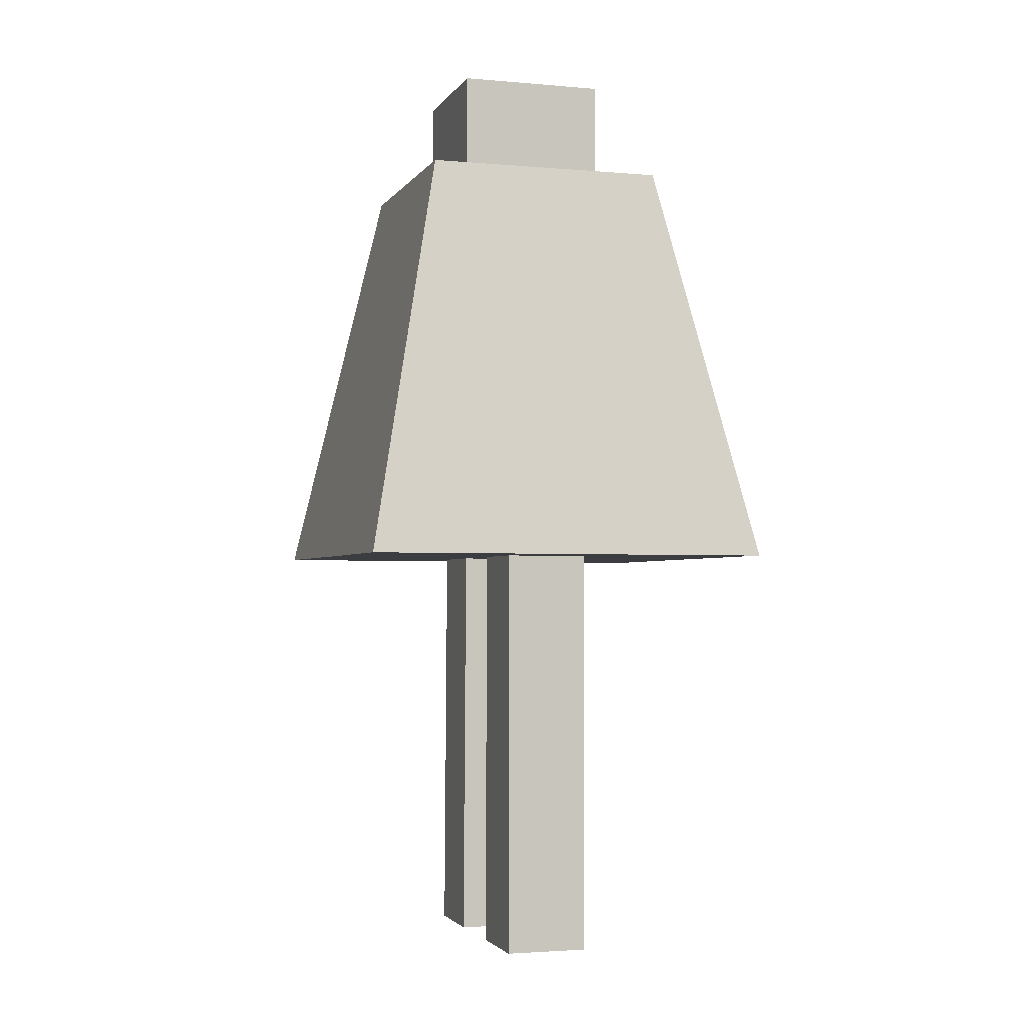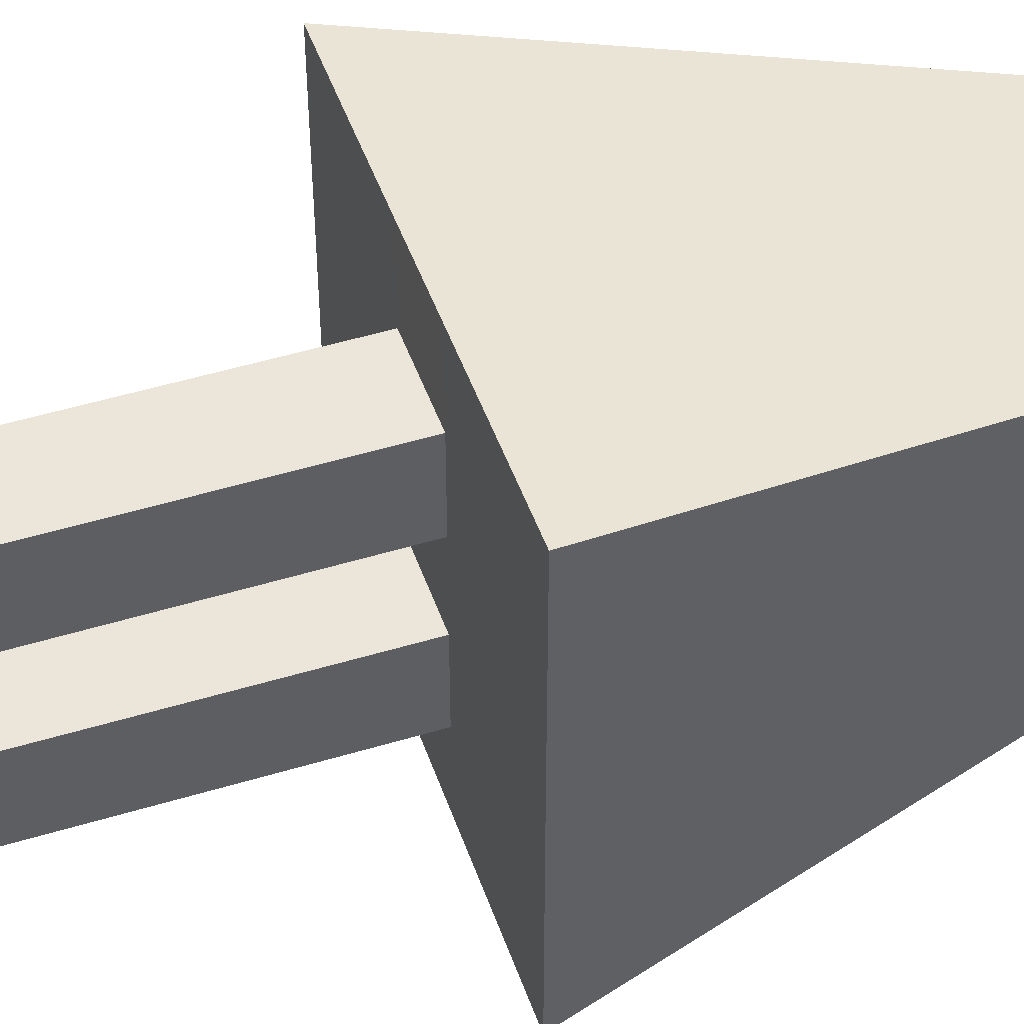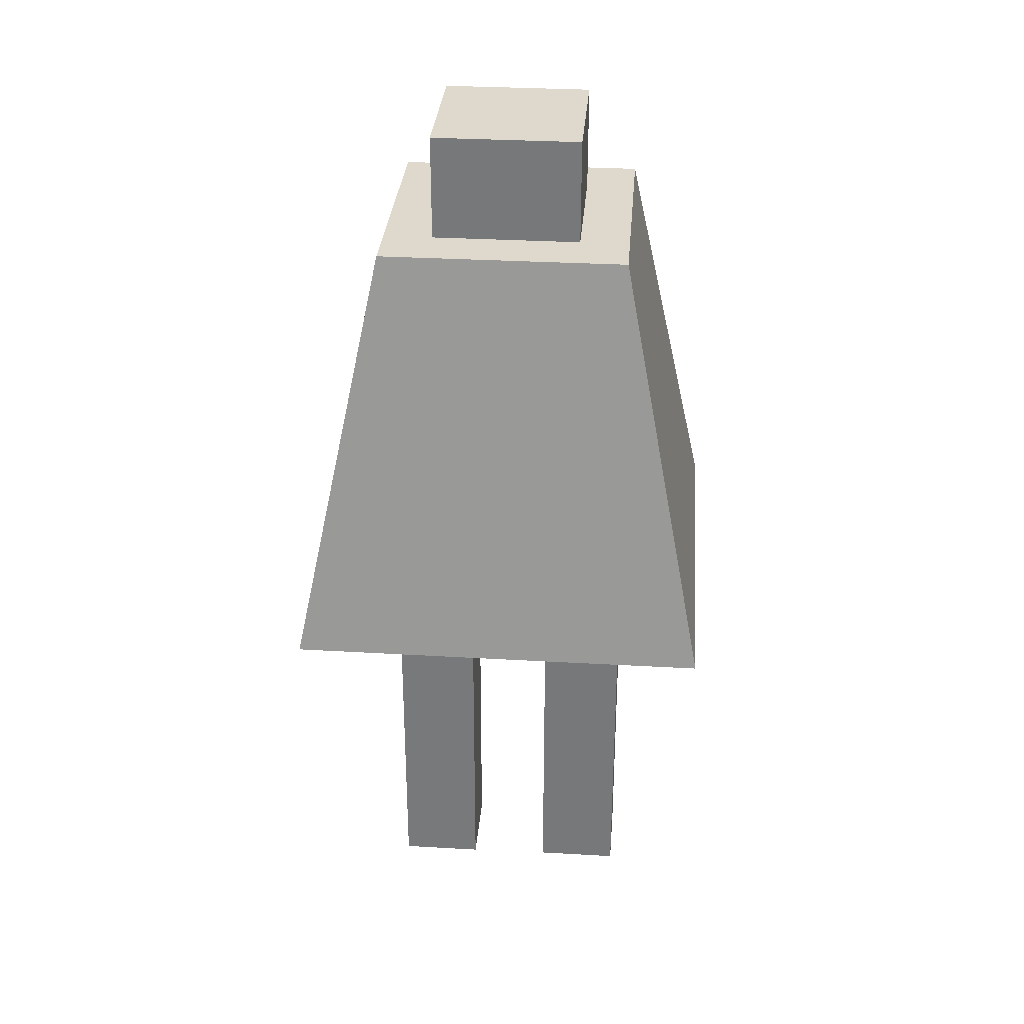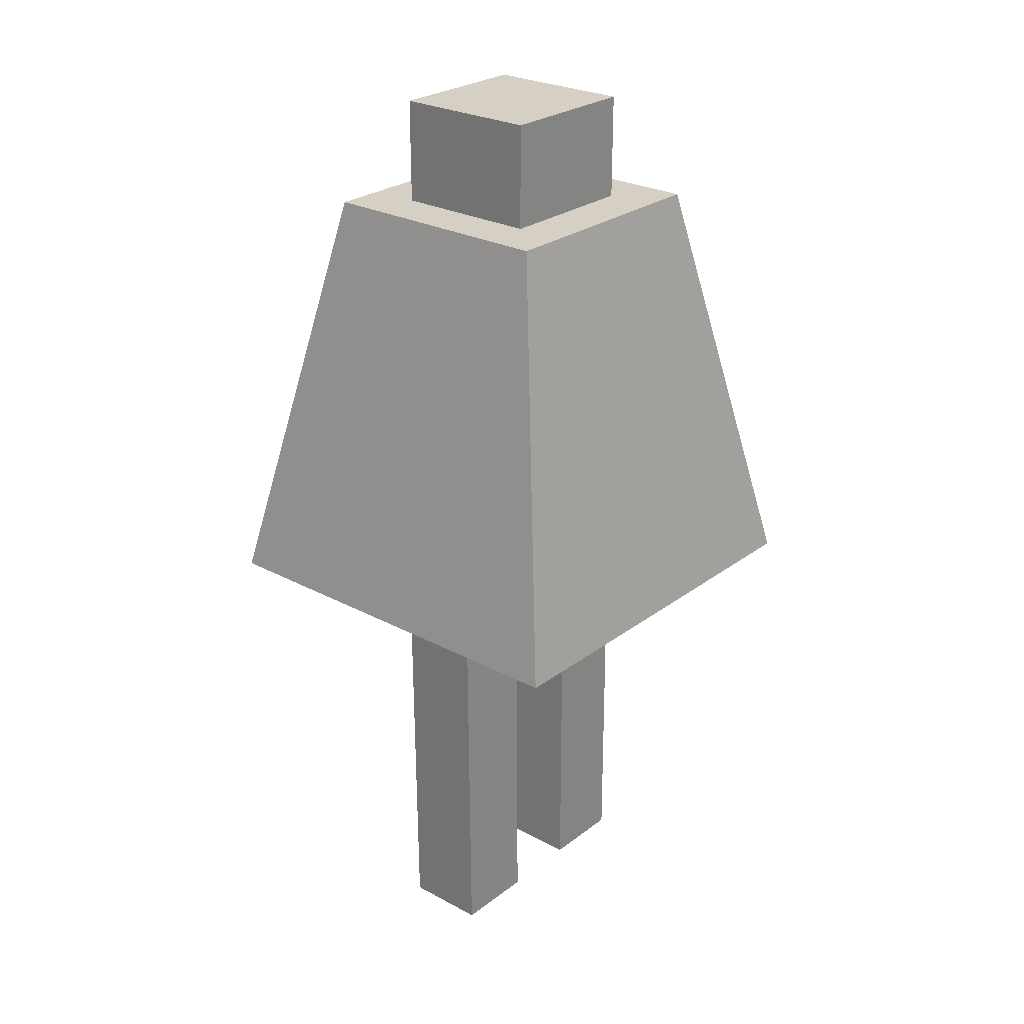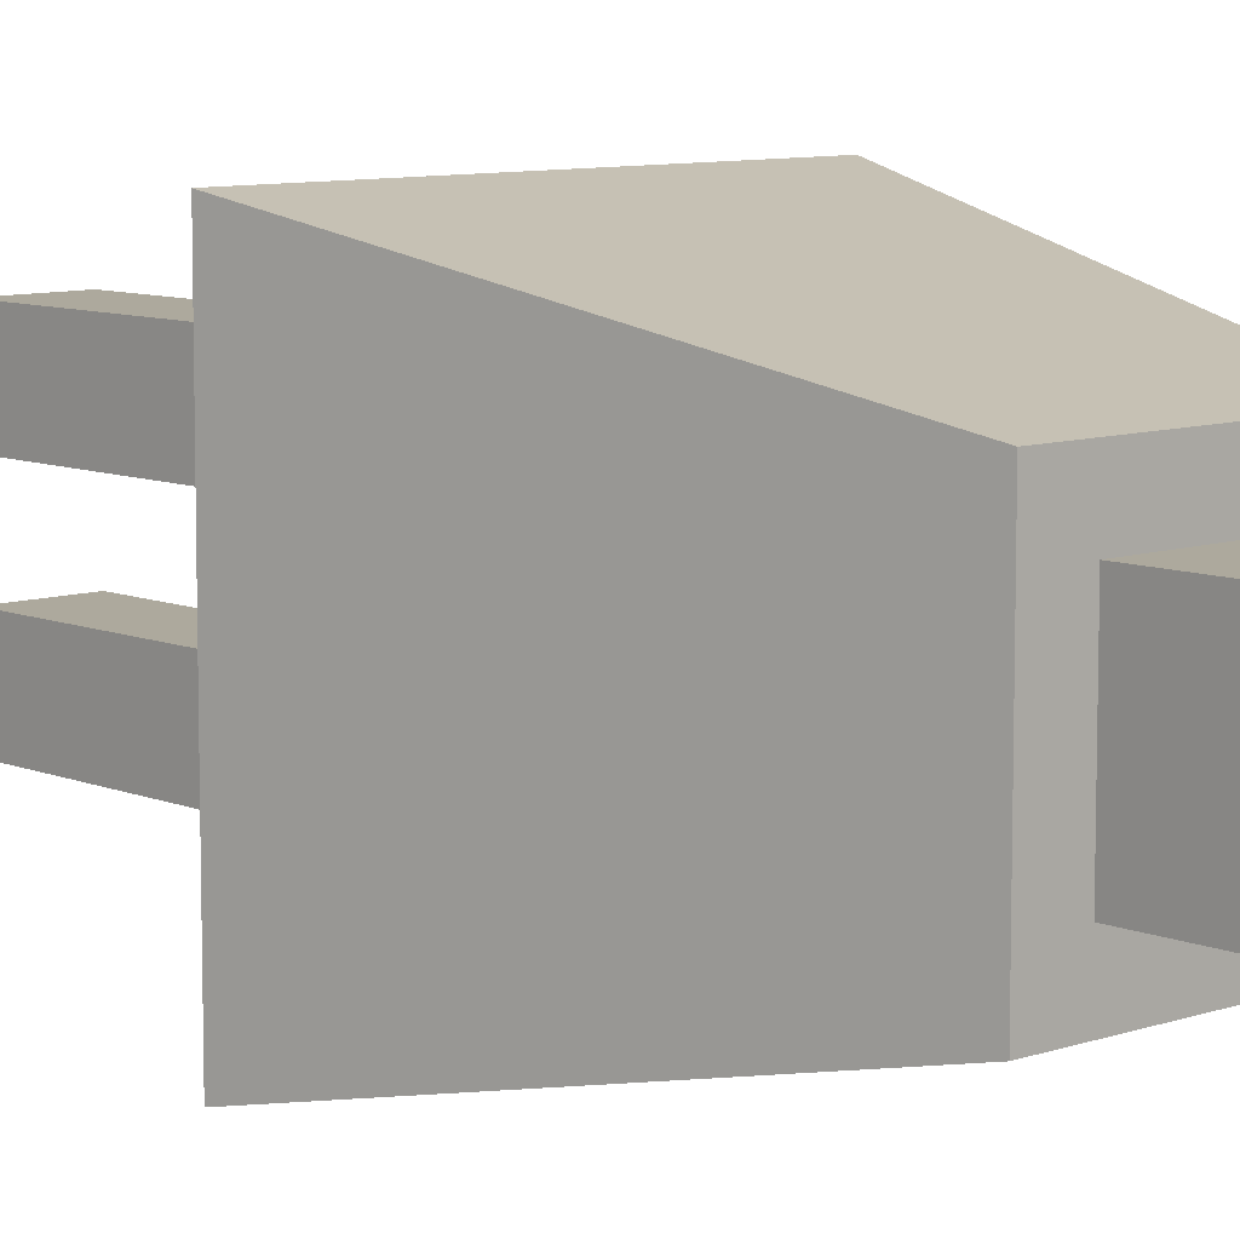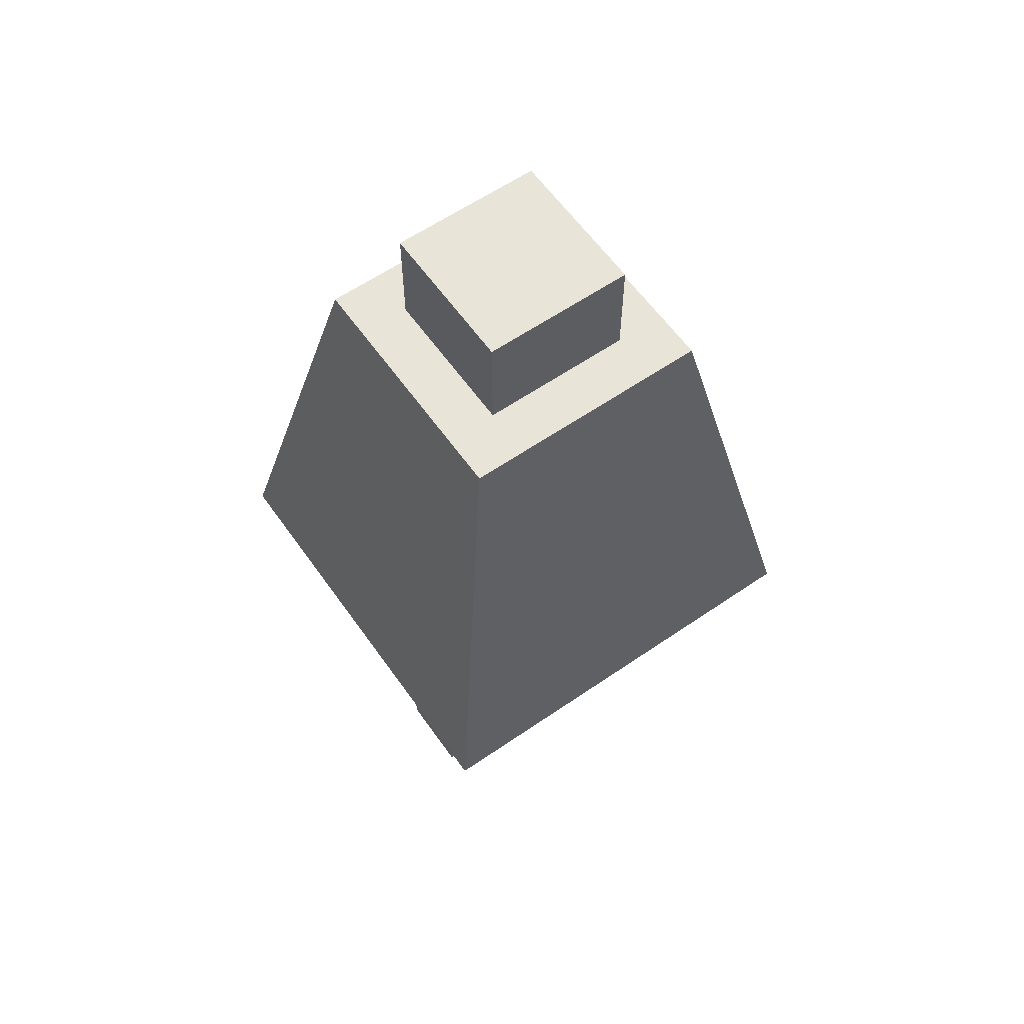
<metadata>
{"format":"obj","ext":"obj","renderer":"f3d","projection":"perspective","resolution":1024,"background":"white","views":[{"elev":-2.6,"azim":162.8,"up":"+Y"},{"elev":47.9,"azim":71.3,"up":"+Z"},{"elev":32.1,"azim":94.6,"up":"+Y"},{"elev":26.3,"azim":40.4,"up":"+Y"},{"elev":8.8,"azim":137.7,"up":"+Z"},{"elev":60.5,"azim":-125.1,"up":"+Y"}]}
</metadata>
<code>
o Cube
v 1 2.013 -1
v 1 2.014 1
v -1 2.008 1
v -1 2.01 -1
v 0.5894 4.011 -0.5895
v 0.5894 4.011 0.5895
v -0.5896 4.011 0.5895
v -0.5895 4.011 -0.5895
v 1 2.012 -0.6
v 1 2.012 -0.2
v 1 2.013 0.2
v 1 2.013 0.6
v -1 2.009 0.6
v -1 2.01 0.2
v -1 2.01 -0.2
v -1 2.01 -0.6
v 0.5895 4.011 -0.3537
v 0.5895 4.011 -0.1179
v 0.5895 4.011 0.1179
v 0.5895 4.011 0.3537
v -0.5895 4.011 0.3537
v -0.5895 4.011 0.1179
v -0.5895 4.011 -0.1179
v -0.5895 4.011 -0.3537
v 0.3537 4.011 -0.1179
v -0.3537 4.011 -0.1179
v -0.6 2.009 0.2
v -0.2 2.01 0.2
v 0.2 2.012 0.2
v 0.6 2.013 0.2
v -0.3537 4.011 -0.5895
v -0.1179 4.011 -0.5895
v 0.1179 4.011 -0.5895
v 0.3536 4.011 -0.5895
v 0.3537 4.011 0.1179
v -0.3537 4.011 0.1179
v 0.3537 4.011 0.3537
v 0.1179 4.011 0.3537
v -0.1179 4.011 0.3537
v -0.3537 4.011 0.3537
v -0.3538 4.011 0.5895
v -0.1179 4.011 0.5895
v 0.1179 4.011 0.5895
v 0.3536 4.011 0.5895
v -0.6 2.01 -0.6
v -0.2 2.011 -0.6
v 0.2 2.012 -0.6
v 0.6 2.012 -0.6
v -0.6 2.01 -1
v -0.2 2.011 -1
v 0.2 2.011 -1
v 0.6 2.012 -1
v 0.3537 4.011 -0.3537
v 0.1179 4.011 -0.3537
v -0.1179 4.011 -0.3537
v -0.3537 4.011 -0.3537
v -0.6 2.009 1
v -0.2 2.01 1
v 0.2 2.012 1
v 0.6 2.013 1
v -0.6 2.01 -0.2
v -0.2 2.011 -0.2
v 0.2 2.012 -0.2
v 0.6 2.012 -0.2
v -0.6 2.009 0.6
v -0.1999 2.01 0.6
v 0.2 2.012 0.6
v 0.6 2.013 0.6
v -0.1873 0.00995 0.2
v 0.2127 0.01248 0.2
v -0.1873 0.00995 0.6
v 0.2127 0.01248 0.6
v -0.1959 0.01077 -0.6
v 0.2041 0.01158 -0.6
v -0.1959 0.01077 -0.2
v 0.2041 0.01158 -0.2
v 0.3537 4.511 -0.1179
v 0.1179 4.511 -0.1179
v -0.1179 4.511 -0.1179
v -0.3537 4.511 -0.1179
v 0.3537 4.511 0.1179
v 0.1179 4.511 0.1179
v -0.1179 4.511 0.1179
v -0.3537 4.511 0.1179
v 0.3537 4.511 0.3537
v 0.1179 4.511 0.3537
v -0.1179 4.511 0.3537
v -0.3537 4.511 0.3537
v 0.3537 4.511 -0.3537
v 0.1179 4.511 -0.3537
v -0.1179 4.511 -0.3537
v -0.3537 4.511 -0.3537
f 65 57 3 13
f 40 21 7 41
f 12 20 6 2
f 57 41 7 3
f 16 24 8 4
f 31 49 4 8
f 49 45 16 4
f 45 61 15 16
f 61 27 14 15
f 27 65 13 14
f 31 8 24 56
f 56 24 23 26
f 26 23 22 36
f 36 22 21 40
f 1 5 17 9
f 9 17 18 10
f 10 18 19 11
f 11 19 20 12
f 3 7 21 13
f 13 21 22 14
f 14 22 23 15
f 15 23 24 16
f 34 52 51 33
f 60 44 43 59
f 38 39 42 43
f 67 59 58 66
f 32 50 49 31
f 59 43 42 58
f 51 47 46 50
f 33 51 50 32
f 58 42 41 57
f 66 58 57 65
f 20 37 44 6
f 12 2 60 68
f 2 6 44 60
f 5 1 52 34
f 52 48 47 51
f 1 9 48 52
f 50 46 45 49
f 68 60 59 67
f 37 38 43 44
f 39 40 41 42
f 9 10 64 48
f 48 64 63 47
f 63 62 75 76
f 46 62 61 45
f 10 11 30 64
f 64 30 29 63
f 63 29 28 62
f 62 28 27 61
f 11 12 68 30
f 30 68 67 29
f 67 66 71 72
f 28 66 65 27
f 5 34 53 17
f 34 33 54 53
f 33 32 55 54
f 32 31 56 55
f 17 53 25 18
f 35 25 77 81
f 38 37 85 86
f 56 26 80 92
f 18 25 35 19
f 55 56 92 91
f 37 35 81 85
f 53 54 90 89
f 19 35 37 20
f 26 36 84 80
f 39 38 86 87
f 25 53 89 77
f 70 72 71 69
f 29 67 72 70
f 28 29 70 69
f 66 28 69 71
f 74 76 75 73
f 47 63 76 74
f 46 47 74 73
f 62 46 73 75
f 89 90 78 77
f 90 91 79 78
f 91 92 80 79
f 77 78 82 81
f 78 79 83 82
f 79 80 84 83
f 81 82 86 85
f 82 83 87 86
f 83 84 88 87
f 54 55 91 90
f 40 39 87 88
f 36 40 88 84

</code>
